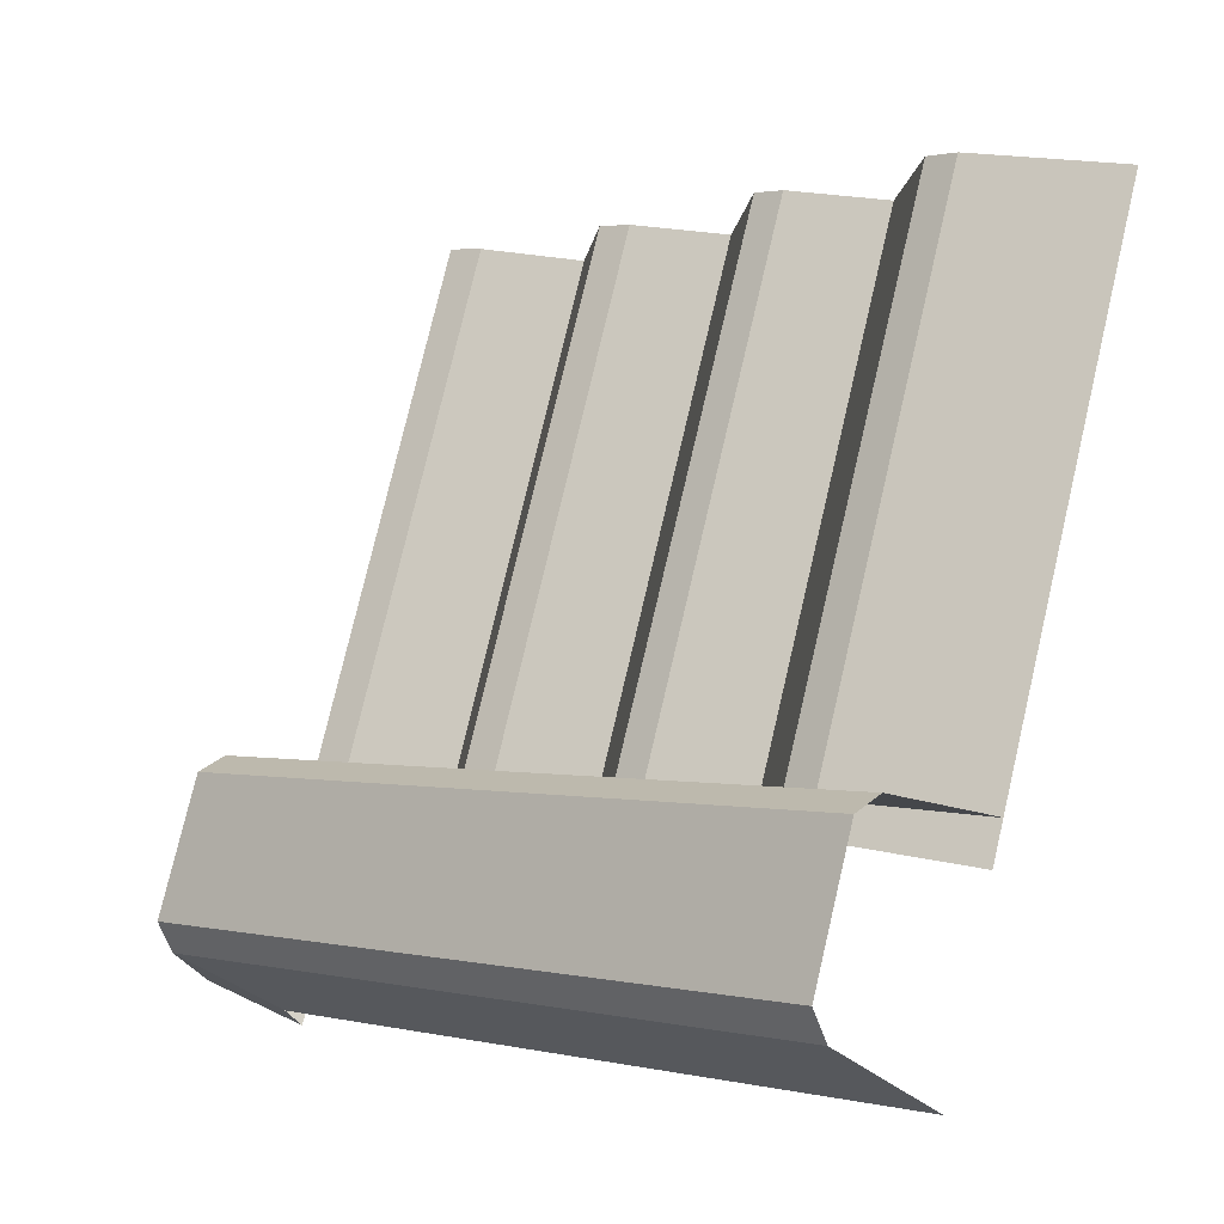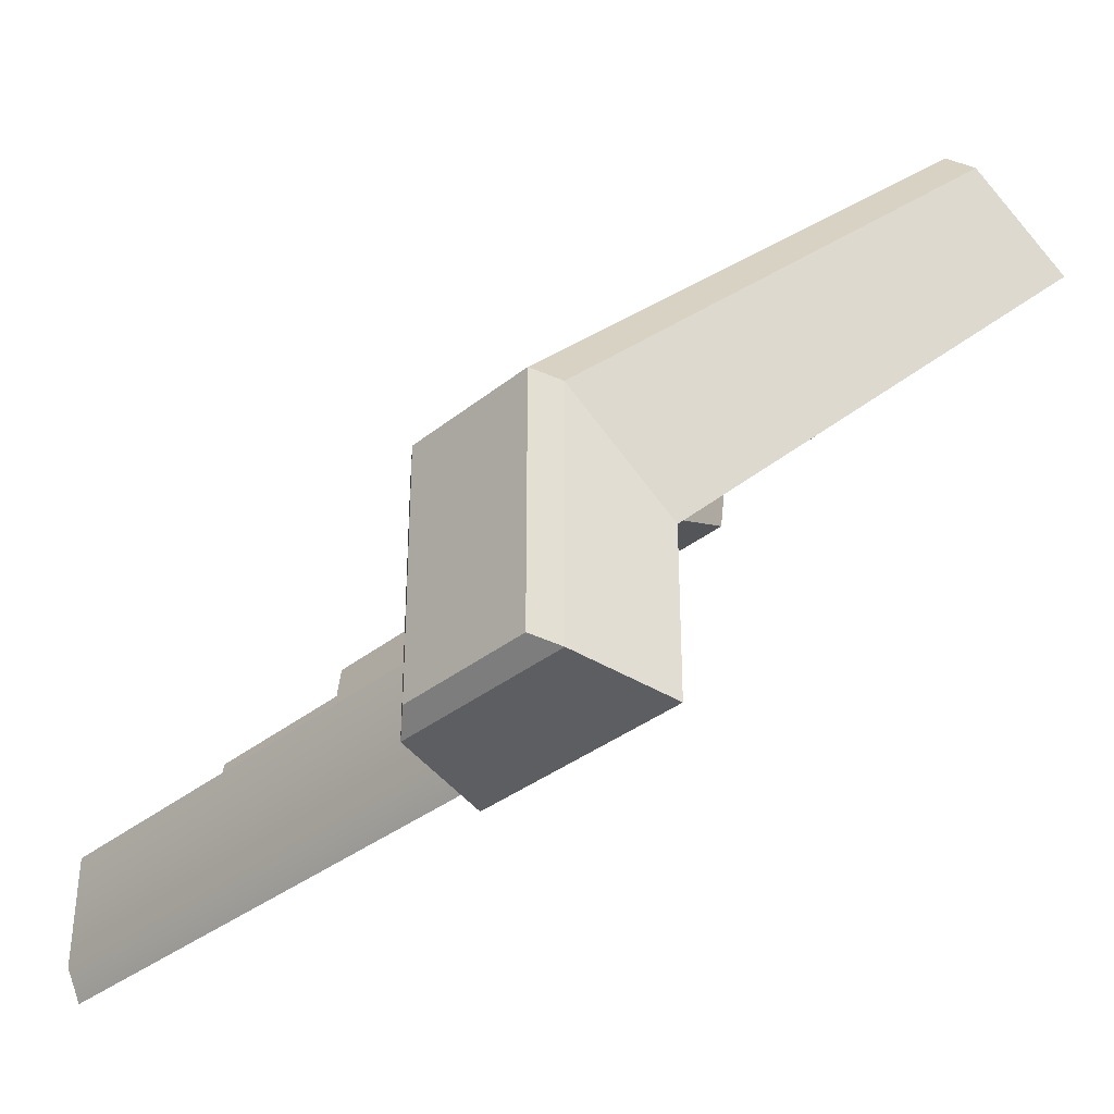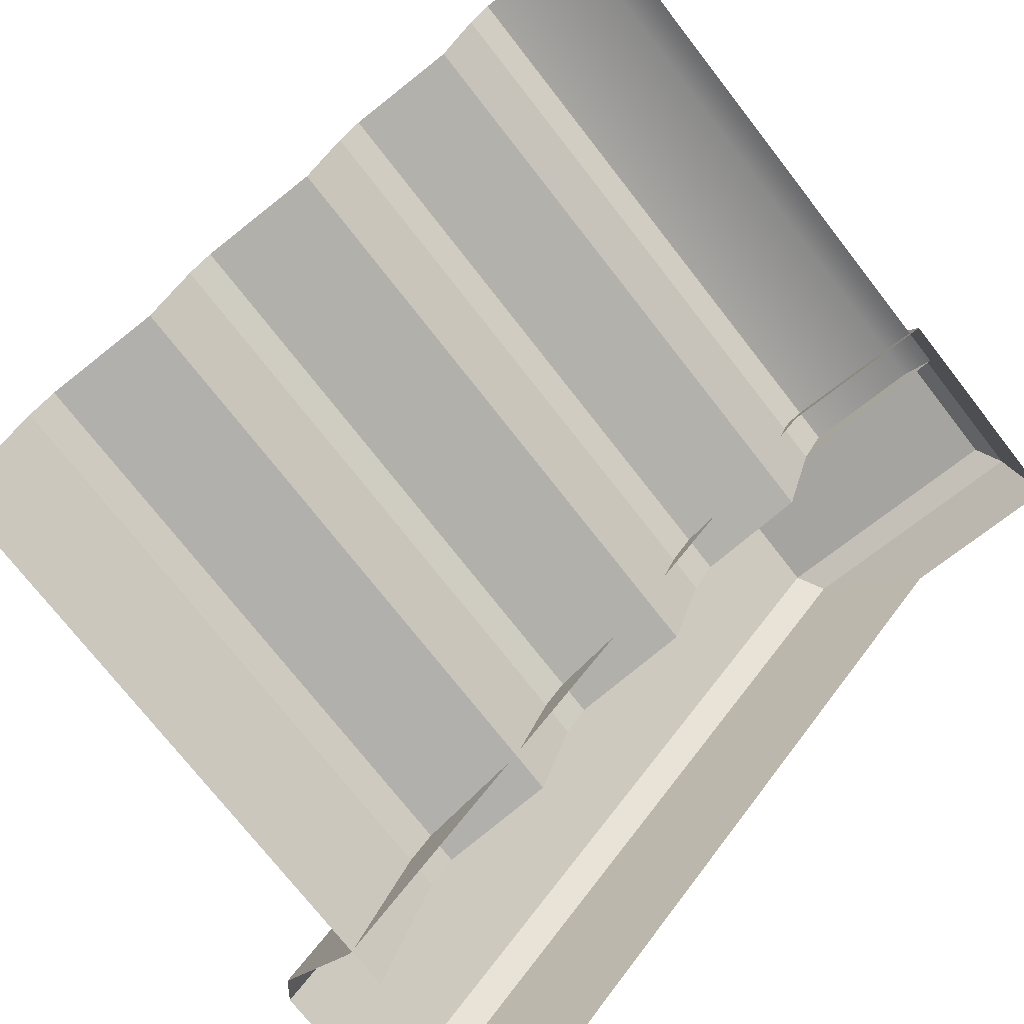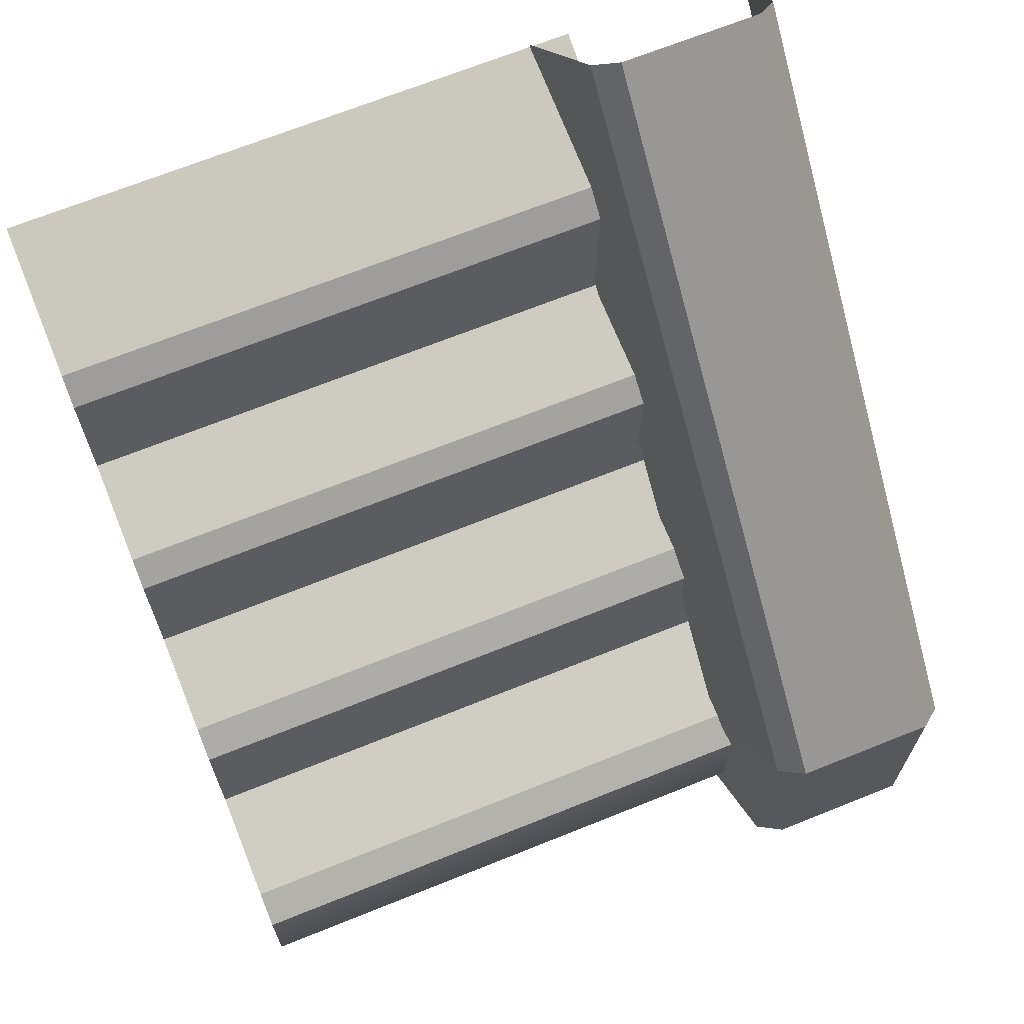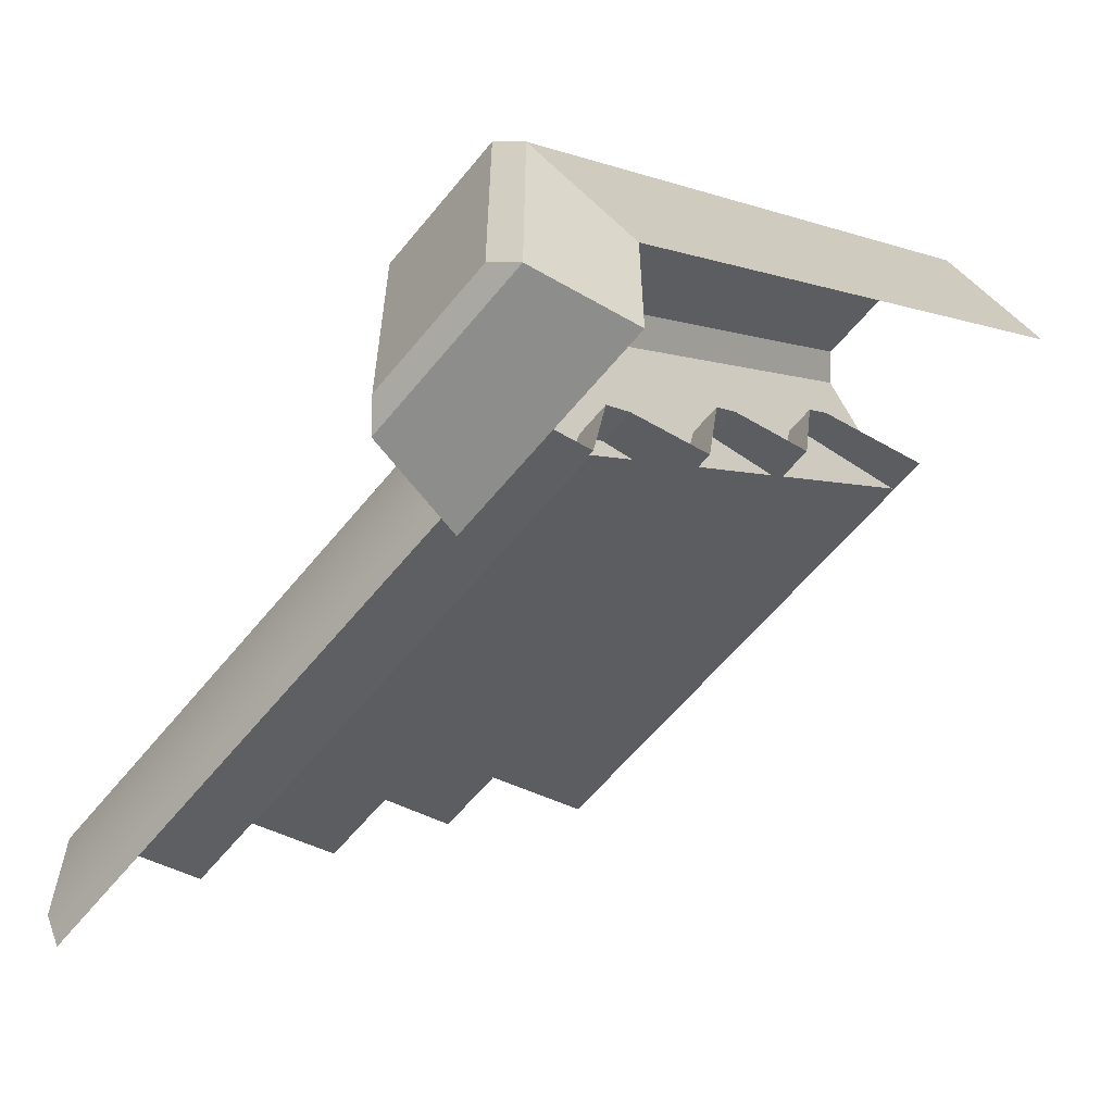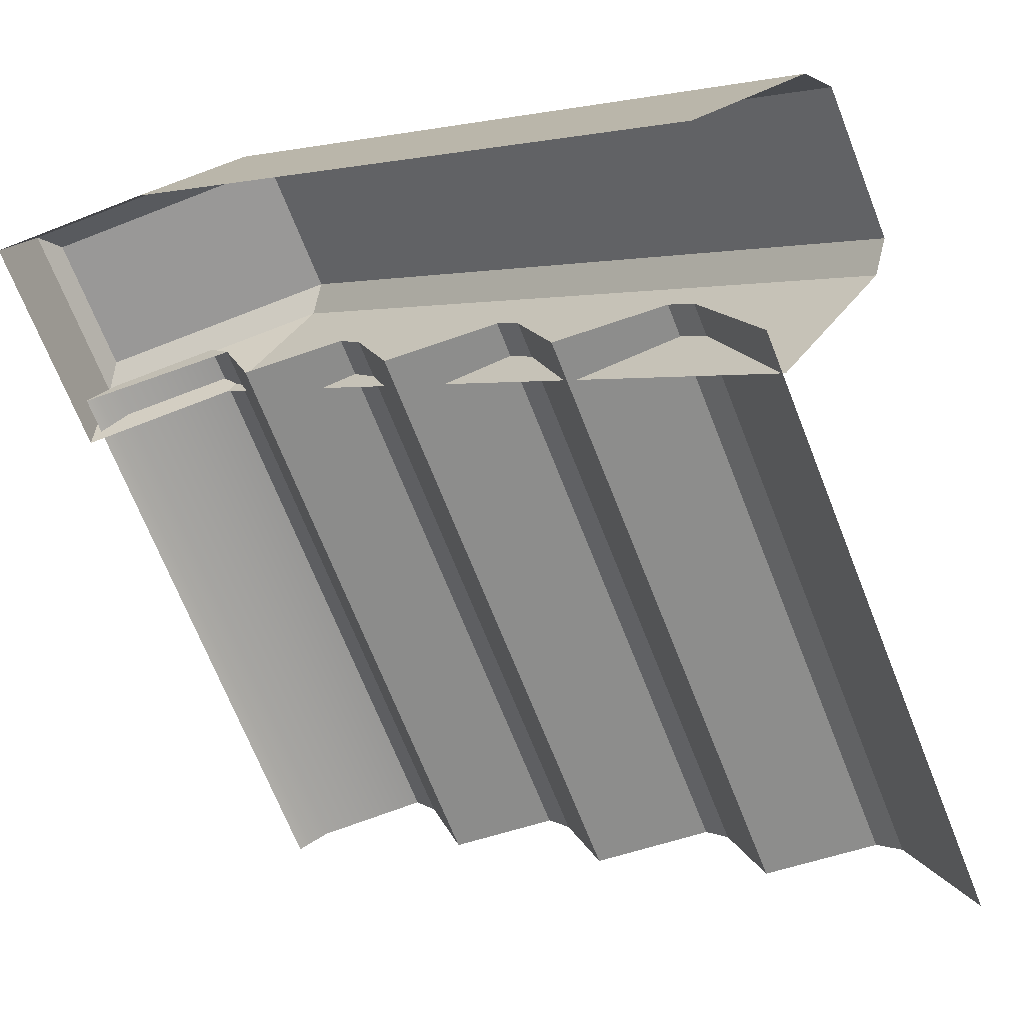
<metadata>
{"format":"obj","ext":"obj","renderer":"f3d","projection":"perspective","resolution":1024,"background":"white","views":[{"elev":77.0,"azim":-76.8,"up":"+Z"},{"elev":-33.9,"azim":-132.4,"up":"+Z"},{"elev":-73.3,"azim":127.8,"up":"+Y"},{"elev":68.7,"azim":158.1,"up":"+Z"},{"elev":-59.9,"azim":-128.8,"up":"+Z"},{"elev":-68.7,"azim":-68.6,"up":"+Y"}]}
</metadata>
<code>
g stair_L
v 0.5035 0.7964 -0.3532
v 0.5035 0.7688 -0.1707
v -0.497 0.7688 -0.1707
v -0.497 0.7964 -0.3532
v 0.5035 0.5542 -0.07914
v 0.5035 0.5266 0.1206
v -0.497 0.5266 0.1206
v -0.497 0.5542 -0.07914
v -0.497 1.032 -0.4447
v 0.5035 1.034 -0.6391
v 0.5035 1.032 -0.4447
v -0.497 1.034 -0.6391
v 0.5035 1.007 -0.693
v -0.497 1.007 -0.693
v -0.497 0.719 -0.1341
v 0.5035 0.719 -0.1341
v 0.5035 0.5542 -0.07914
v -0.497 0.5542 -0.07914
v -0.497 0.2479 0.442
v 0.5035 0.2479 0.442
v 0.5035 0.006018 0.5342
v -0.497 0.006018 0.5342
v -0.497 0.3184 0.2122
v 0.5035 0.3184 0.2122
v 0.5035 0.291 0.4023
v -0.497 0.291 0.4023
v -0.497 0.4832 0.1572
v 0.5035 0.4832 0.1572
v 0.5035 0.3184 0.2122
v -0.497 0.3184 0.2122
v -0.497 0.9771 -0.4082
v 0.5035 0.9771 -0.4082
v 0.5035 0.7964 -0.3532
v -0.497 0.7964 -0.3532
v -0.497 0.7688 -0.1707
v 0.5035 0.7688 -0.1707
v 0.5035 0.719 -0.1341
v -0.497 0.719 -0.1341
v -0.497 0.5266 0.1206
v 0.5035 0.5266 0.1206
v 0.5035 0.4832 0.1572
v -0.497 0.4832 0.1572
v -0.497 1.032 -0.4447
v 0.5035 1.032 -0.4447
v 0.5035 0.9771 -0.4082
v -0.497 0.9771 -0.4082
v -0.497 0.291 0.4023
v 0.5035 0.291 0.4023
v 0.5035 0.2479 0.442
v -0.497 0.2479 0.442
v -0.497 1.034 -0.6391
v -0.497 1.032 -0.4447
v -0.497 0.9771 -0.4082
v -0.497 1.007 -0.693
v -0.784 1.151 -0.2664
v -0.784 0.1753 0.7095
v -0.8194 0.004255 0.5385
v -0.8194 0.9801 -0.4374
v -0.7443 1.182 -0.2359
v -0.7443 0.2058 0.74
v -0.784 0.1753 0.7095
v -0.784 1.151 -0.2664
v -0.4269 0.004255 0.5385
v -0.4623 0.1753 0.7095
v -0.4623 1.151 -0.2664
v -0.4269 0.9801 -0.4374
v -0.4623 0.1753 0.7095
v -0.502 0.2058 0.74
v -0.502 1.182 -0.2359
v -0.4623 1.151 -0.2664
v -0.7443 1.182 -0.2359
v -0.502 1.182 -0.2359
v -0.502 0.2058 0.74
v -0.7443 0.2058 0.74
v -0.8194 0.9801 -0.4374
v -0.8194 0.9801 -0.7127
v -0.784 1.151 -0.6851
v -0.784 1.151 -0.2664
v -0.784 1.151 -0.2664
v -0.784 1.151 -0.6851
v -0.7443 1.182 -0.658
v -0.7443 1.182 -0.2359
v -0.4623 1.151 -0.2664
v -0.4623 1.151 -0.6851
v -0.4269 0.9801 -0.7127
v -0.4269 0.9801 -0.4374
v -0.502 1.182 -0.2359
v -0.502 1.182 -0.658
v -0.4623 1.151 -0.6851
v -0.4623 1.151 -0.2664
v -0.7443 1.182 -0.2359
v -0.7443 1.182 -0.658
v -0.502 1.182 -0.658
v -0.502 1.182 -0.2359
v -0.4269 0.9801 -0.7127
v -0.4623 1.151 -0.6851
v -0.784 1.151 -0.6851
v -0.8194 0.9801 -0.7127
v -0.4623 1.151 -0.6851
v -0.502 1.182 -0.658
v -0.7443 1.182 -0.658
v -0.784 1.151 -0.6851
g stair_L_0
f 3 2 1
f 4 3 1
f 7 6 5
f 8 7 5
f 11 10 9
f 10 12 9
f 12 10 13
f 14 12 13
f 17 16 15
f 18 17 15
f 21 20 19
f 22 21 19
f 25 24 23
f 26 25 23
f 29 28 27
f 30 29 27
f 33 32 31
f 34 33 31
f 37 36 35
f 38 37 35
f 41 40 39
f 42 41 39
f 45 44 43
f 46 45 43
f 49 48 47
f 50 49 47
f 53 52 51
f 54 53 51
f 57 56 55
f 58 57 55
f 61 60 59
f 62 61 59
f 65 64 63
f 66 65 63
f 69 68 67
f 70 69 67
f 73 72 71
f 74 73 71
f 77 76 75
f 78 77 75
f 81 80 79
f 82 81 79
f 85 84 83
f 86 85 83
f 89 88 87
f 90 89 87
f 93 92 91
f 94 93 91
f 97 96 95
f 98 97 95
f 101 100 99
f 102 101 99

</code>
